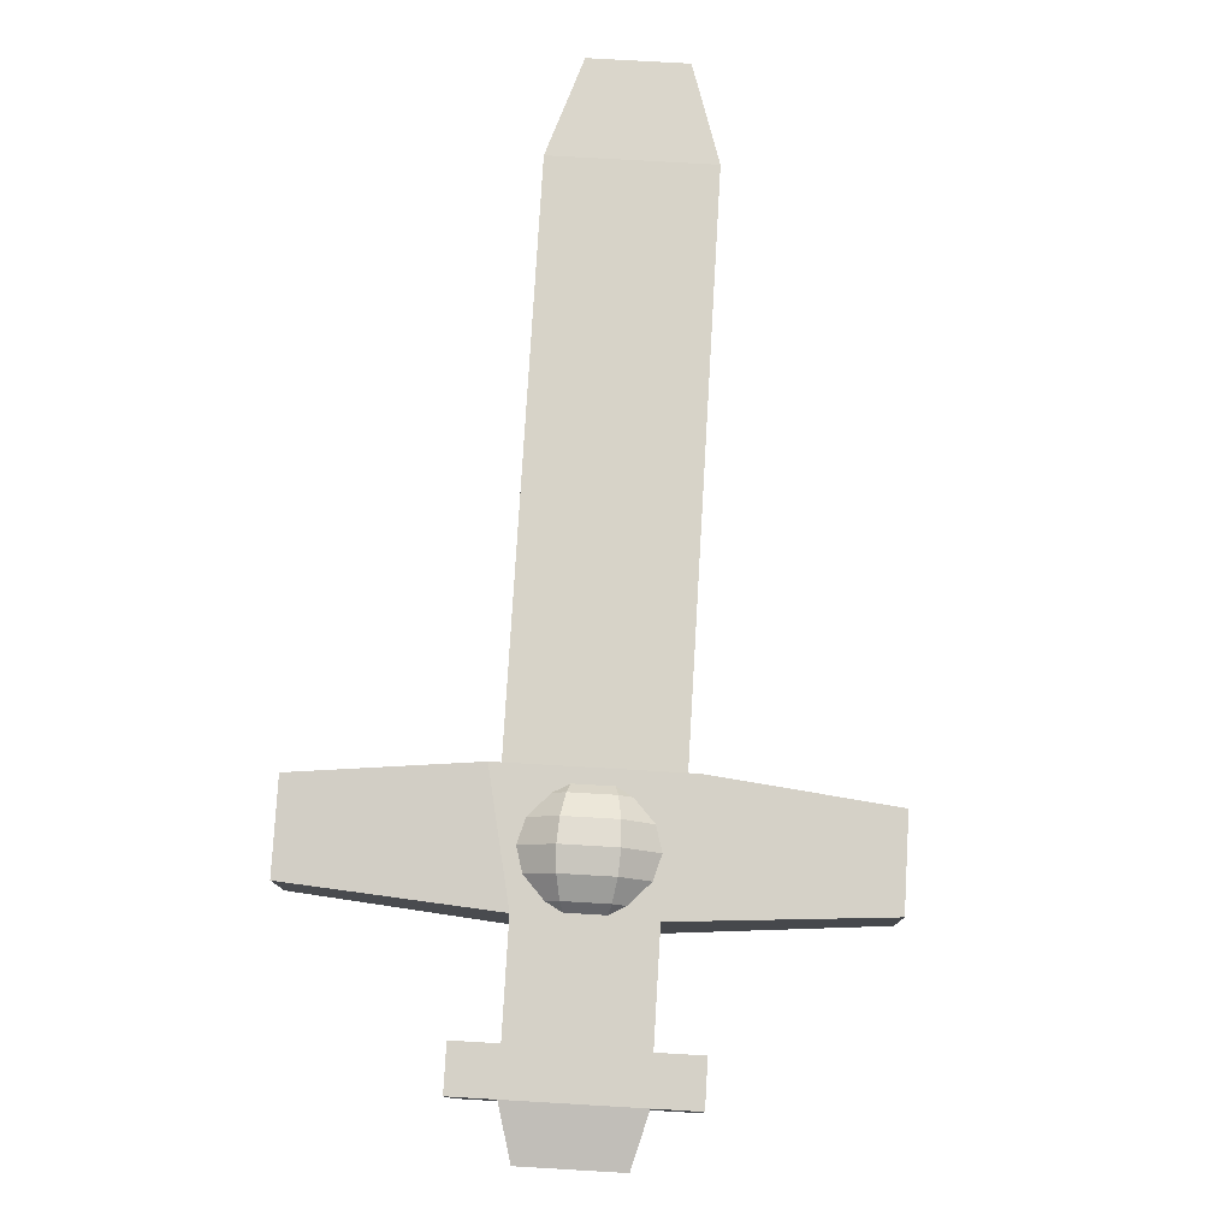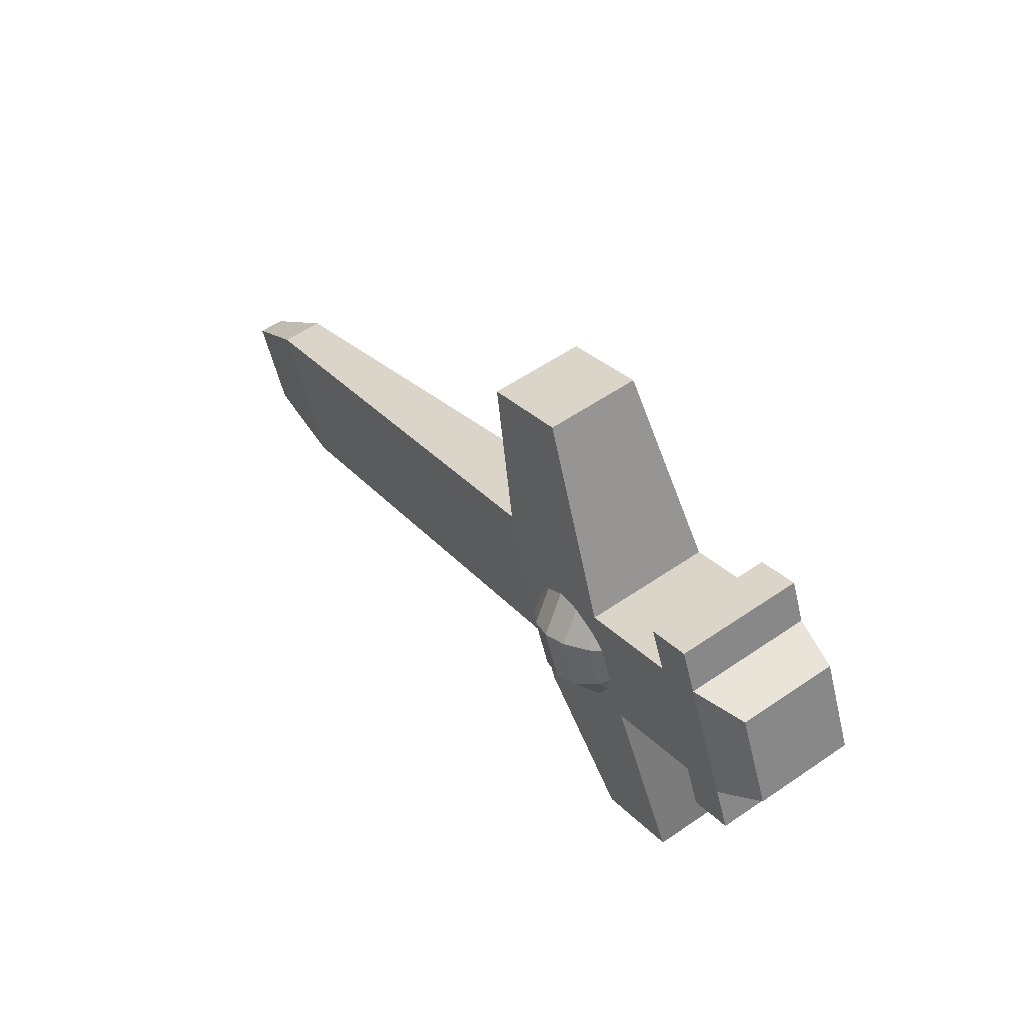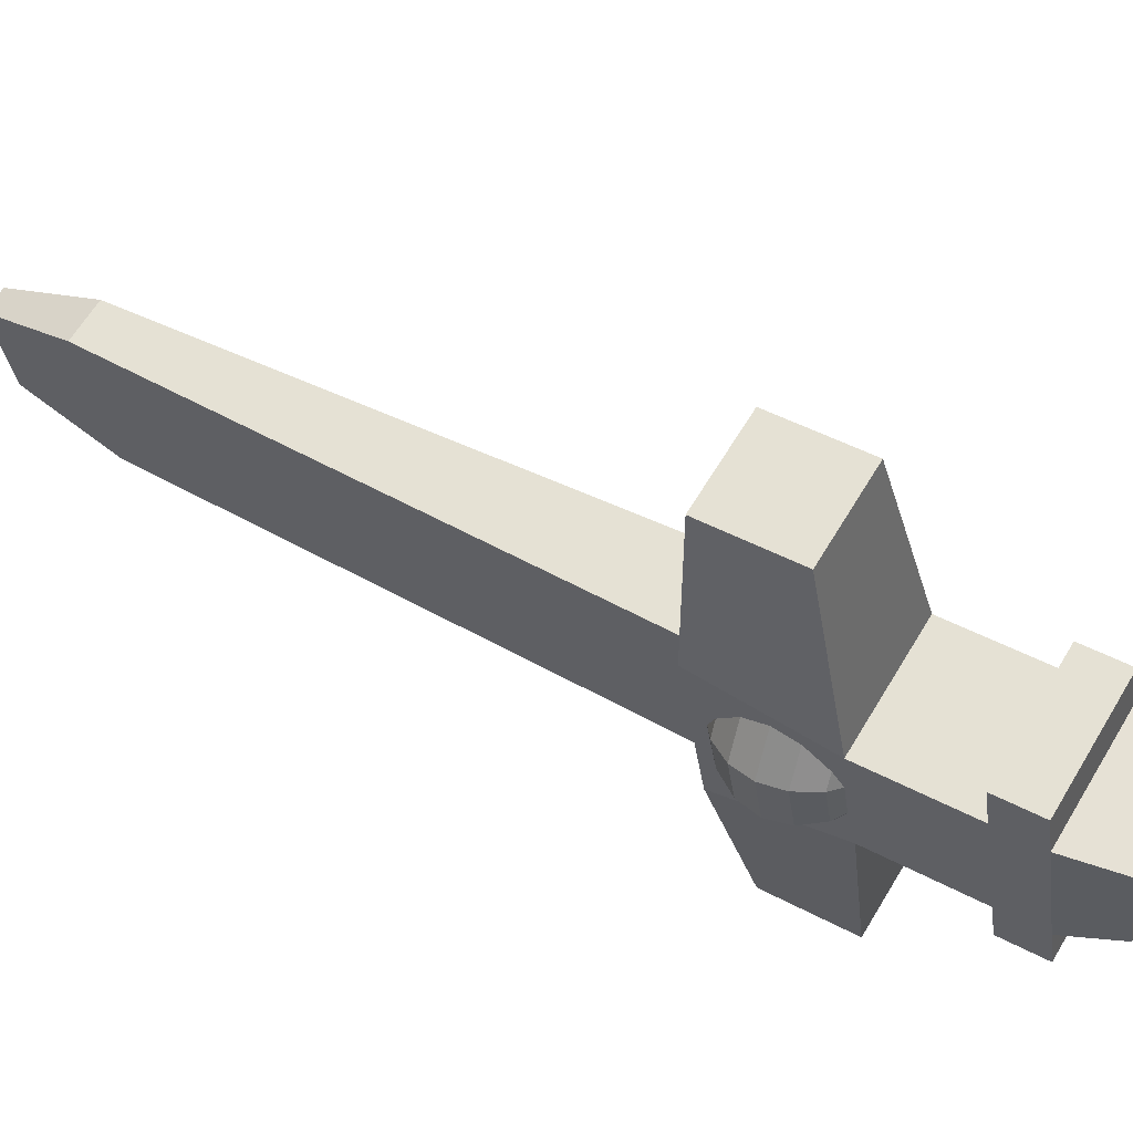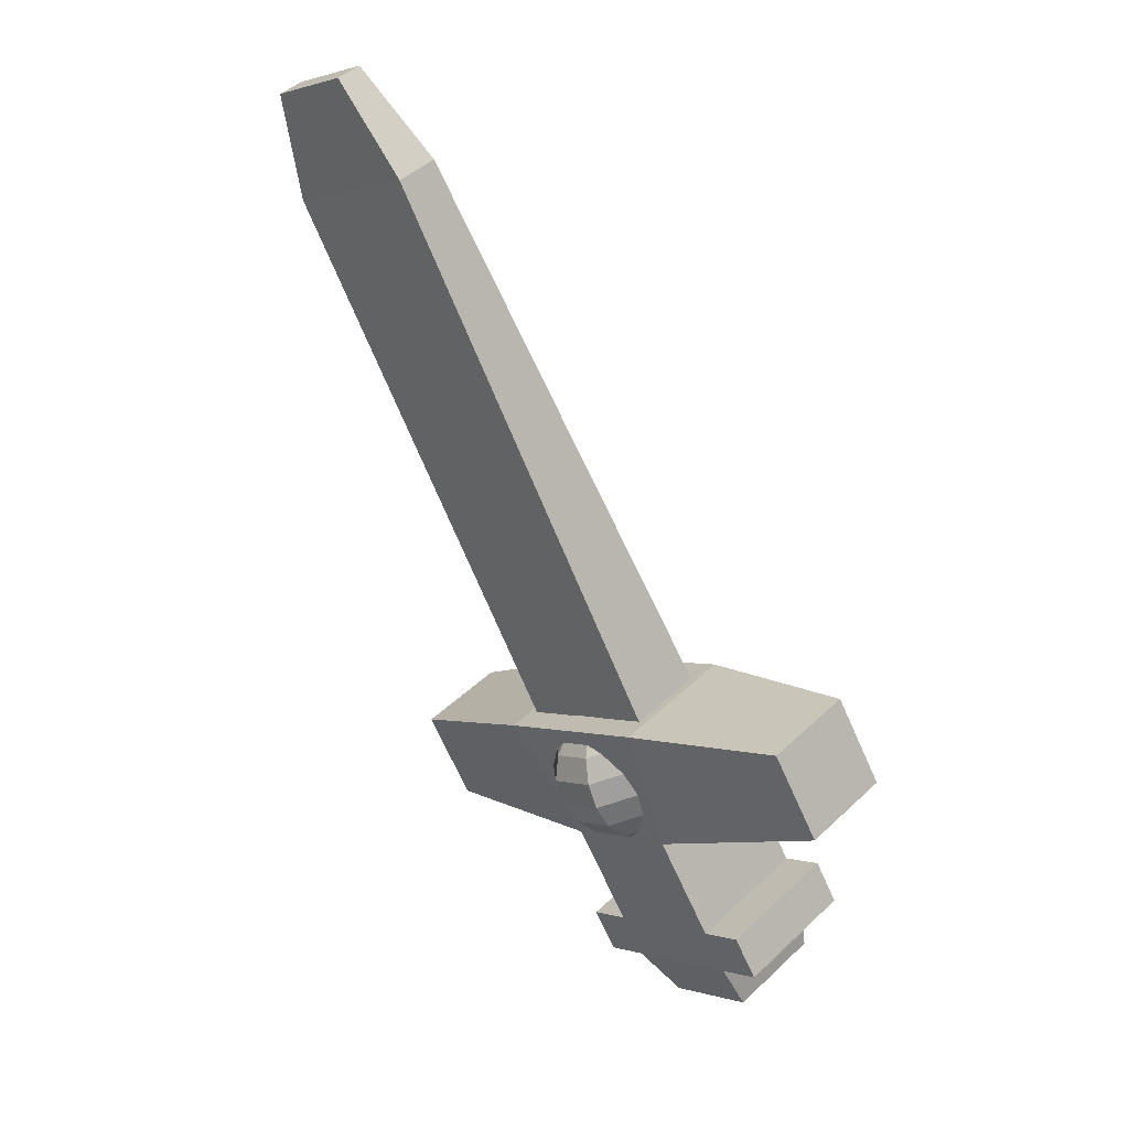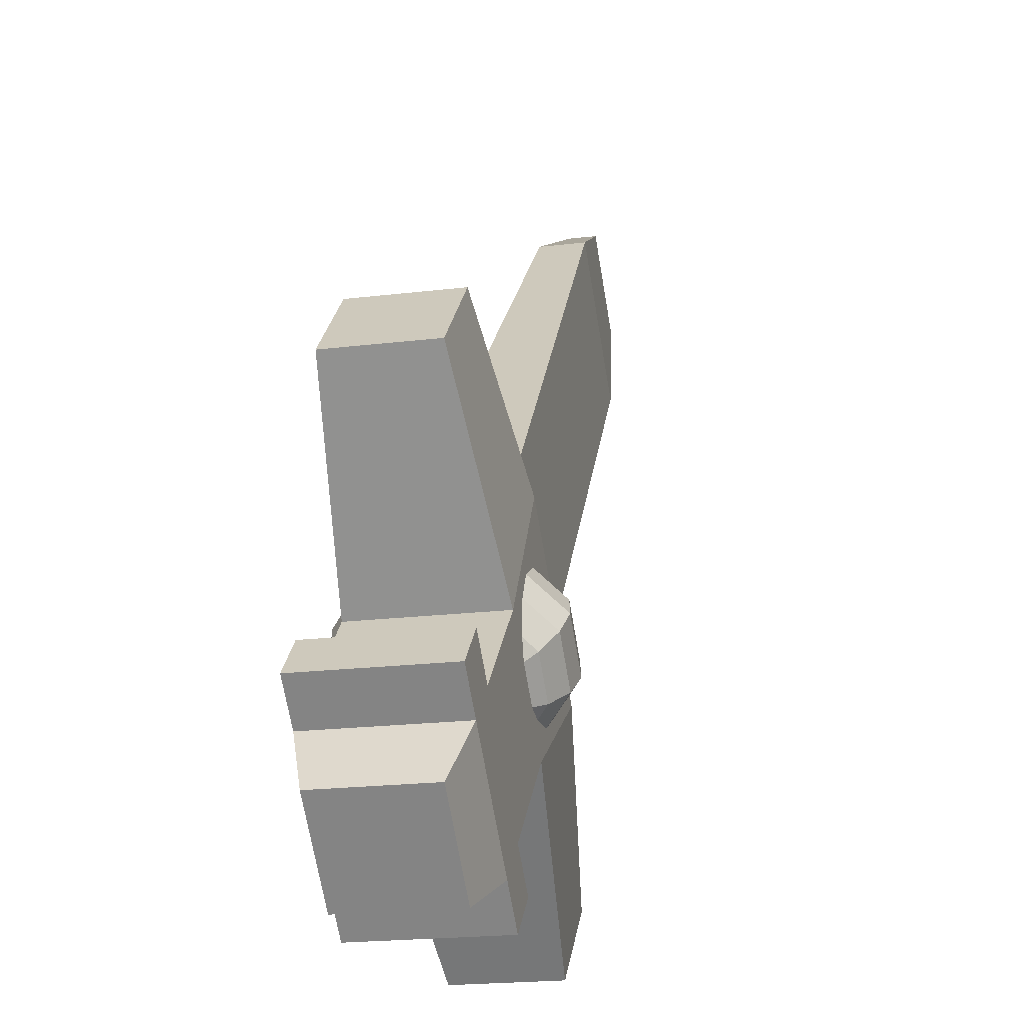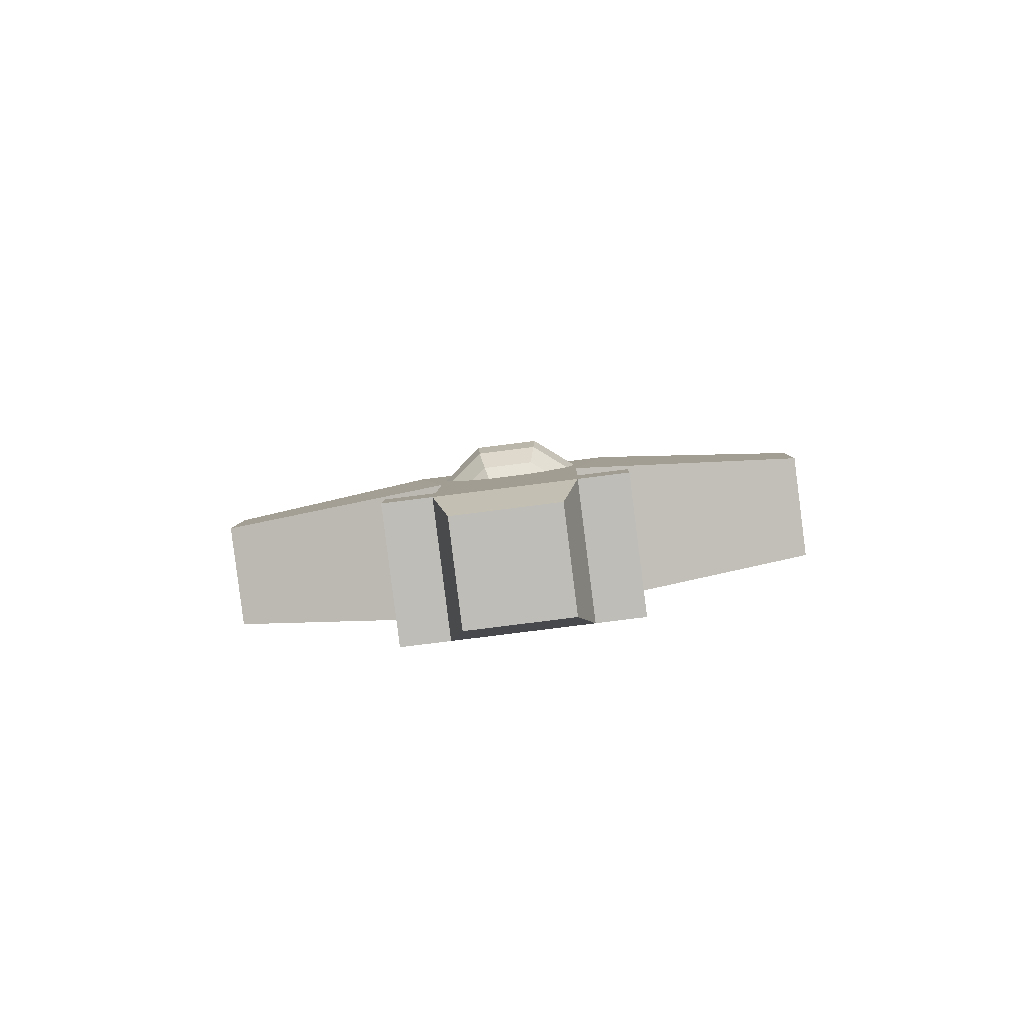
<metadata>
{"format":"obj","ext":"obj","renderer":"f3d","projection":"perspective","resolution":1024,"background":"white","views":[{"elev":-44.5,"azim":-101.5,"up":"+Y"},{"elev":-56.5,"azim":3.1,"up":"+Y"},{"elev":51.0,"azim":-24.9,"up":"+Z"},{"elev":-3.1,"azim":-48.0,"up":"+Y"},{"elev":29.9,"azim":42.5,"up":"+Z"},{"elev":-52.0,"azim":86.7,"up":"+Y"}]}
</metadata>
<code>
g default
v -2.979 5.429 -1.405
v -3.007 5.412 -1.376
v -3.015 5.41 -1.334
v -2.998 5.423 -1.296
v -2.964 5.447 -1.275
v -2.926 5.472 -1.281
v -2.898 5.489 -1.31
v -2.89 5.491 -1.352
v -2.907 5.478 -1.39
v -2.941 5.454 -1.411
v -3.018 5.434 -1.463
v -3.072 5.402 -1.408
v -3.086 5.397 -1.328
v -3.055 5.422 -1.255
v -2.991 5.467 -1.216
v -2.917 5.515 -1.226
v -2.864 5.546 -1.281
v -2.85 5.551 -1.361
v -2.881 5.526 -1.434
v -2.945 5.481 -1.473
v -3.061 5.455 -1.51
v -3.136 5.411 -1.434
v -3.155 5.405 -1.324
v -3.112 5.44 -1.223
v -3.023 5.501 -1.169
v -2.922 5.566 -1.183
v -2.848 5.61 -1.26
v -2.829 5.616 -1.369
v -2.872 5.582 -1.47
v -2.961 5.52 -1.524
v -3.104 5.491 -1.542
v -3.191 5.44 -1.452
v -3.214 5.433 -1.323
v -3.163 5.473 -1.204
v -3.059 5.546 -1.141
v -2.941 5.622 -1.157
v -2.854 5.674 -1.247
v -2.831 5.681 -1.376
v -2.881 5.64 -1.495
v -2.986 5.568 -1.558
v -3.142 5.539 -1.555
v -3.233 5.485 -1.46
v -3.257 5.478 -1.325
v -3.204 5.52 -1.2
v -3.094 5.596 -1.134
v -2.97 5.677 -1.151
v -2.878 5.731 -1.245
v -2.855 5.738 -1.381
v -2.908 5.696 -1.505
v -3.017 5.62 -1.572
v -3.171 5.594 -1.548
v -3.258 5.542 -1.458
v -3.281 5.535 -1.33
v -3.23 5.576 -1.211
v -3.126 5.648 -1.147
v -3.008 5.725 -1.164
v -2.921 5.776 -1.254
v -2.898 5.783 -1.382
v -2.949 5.743 -1.501
v -3.053 5.67 -1.564
v -3.189 5.65 -1.522
v -3.263 5.606 -1.446
v -3.283 5.6 -1.336
v -3.24 5.634 -1.235
v -3.151 5.696 -1.181
v -3.05 5.761 -1.195
v -2.976 5.805 -1.272
v -2.957 5.811 -1.381
v -3 5.776 -1.482
v -3.089 5.715 -1.536
v -3.194 5.702 -1.48
v -3.248 5.67 -1.424
v -3.262 5.666 -1.345
v -3.231 5.691 -1.271
v -3.166 5.735 -1.232
v -3.093 5.783 -1.242
v -3.04 5.814 -1.298
v -3.026 5.819 -1.377
v -3.057 5.794 -1.451
v -3.121 5.749 -1.49
v -3.186 5.744 -1.425
v -3.214 5.728 -1.396
v -3.221 5.725 -1.354
v -3.205 5.739 -1.315
v -3.171 5.762 -1.295
v -3.133 5.787 -1.3
v -3.104 5.804 -1.329
v -3.097 5.806 -1.371
v -3.114 5.793 -1.41
v -3.147 5.769 -1.43
v -2.947 5.442 -1.342
v -3.165 5.774 -1.363
v -2.871 5.566 -1.159
v -2.816 5.583 -1.476
v -3.06 5.832 -1.108
v -2.981 5.856 -1.56
v -3.324 5.655 -1.164
v -3.245 5.679 -1.616
v -3.136 5.389 -1.214
v -3.08 5.406 -1.532
v -2.978 5.494 -2.04
v -2.786 5.623 -2
v -3.107 5.69 -2.052
v -2.914 5.819 -2.012
v -3.214 5.423 -0.6953
v -3.022 5.551 -0.6547
v -3.15 5.747 -0.6669
v -3.343 5.619 -0.7074
v -2.985 5.16 -1.2
v -2.929 5.177 -1.518
v -2.665 5.353 -1.462
v -2.721 5.337 -1.144
v -2.921 5.062 -1.194
v -2.866 5.079 -1.512
v -2.601 5.256 -1.456
v -2.657 5.239 -1.138
v -2.91 5.183 -1.63
v -2.645 5.359 -1.575
v -2.582 5.262 -1.569
v -2.846 5.085 -1.624
v -3.005 5.154 -1.087
v -2.741 5.331 -1.032
v -2.941 5.056 -1.081
v -2.677 5.233 -1.026
v -2.811 4.971 -1.216
v -2.768 4.984 -1.463
v -2.563 5.121 -1.419
v -2.606 5.108 -1.173
v -3.108 5.798 -1.145
v -3.038 5.819 -1.546
v -3.267 5.692 -1.178
v -3.197 5.713 -1.579
v -3.925 6.966 -1.226
v -3.854 6.987 -1.627
v -4.014 6.906 -1.245
v -3.944 6.927 -1.646
v -4.067 7.169 -1.321
v -4.024 7.182 -1.565
v -4.121 7.133 -1.333
v -4.078 7.146 -1.576
g Sword:pSphere2
f 1 2 12 11
f 2 3 13 12
f 3 4 14 13
f 4 5 15 14
f 5 6 16 15
f 6 7 17 16
f 7 8 18 17
f 8 9 19 18
f 9 10 20 19
f 10 1 11 20
f 11 12 22 21
f 12 13 23 22
f 13 14 24 23
f 14 15 25 24
f 15 16 26 25
f 16 17 27 26
f 17 18 28 27
f 18 19 29 28
f 19 20 30 29
f 20 11 21 30
f 21 22 32 31
f 22 23 33 32
f 23 24 34 33
f 24 25 35 34
f 25 26 36 35
f 26 27 37 36
f 27 28 38 37
f 28 29 39 38
f 29 30 40 39
f 30 21 31 40
f 31 32 42 41
f 32 33 43 42
f 33 34 44 43
f 34 35 45 44
f 35 36 46 45
f 36 37 47 46
f 37 38 48 47
f 38 39 49 48
f 39 40 50 49
f 40 31 41 50
f 41 42 52 51
f 42 43 53 52
f 43 44 54 53
f 44 45 55 54
f 45 46 56 55
f 46 47 57 56
f 47 48 58 57
f 48 49 59 58
f 49 50 60 59
f 50 41 51 60
f 51 52 62 61
f 52 53 63 62
f 53 54 64 63
f 54 55 65 64
f 55 56 66 65
f 56 57 67 66
f 57 58 68 67
f 58 59 69 68
f 59 60 70 69
f 60 51 61 70
f 61 62 72 71
f 62 63 73 72
f 63 64 74 73
f 64 65 75 74
f 65 66 76 75
f 66 67 77 76
f 67 68 78 77
f 68 69 79 78
f 69 70 80 79
f 70 61 71 80
f 71 72 82 81
f 72 73 83 82
f 73 74 84 83
f 74 75 85 84
f 75 76 86 85
f 76 77 87 86
f 77 78 88 87
f 78 79 89 88
f 79 80 90 89
f 80 71 81 90
f 2 1 91
f 3 2 91
f 4 3 91
f 5 4 91
f 6 5 91
f 7 6 91
f 8 7 91
f 9 8 91
f 10 9 91
f 1 10 91
f 81 82 92
f 82 83 92
f 83 84 92
f 84 85 92
f 85 86 92
f 86 87 92
f 87 88 92
f 88 89 92
f 89 90 92
f 90 81 92
f 93 94 96 95
f 97 98 100 99
f 125 126 127 128
f 102 101 103 104
f 105 106 107 108
f 94 100 101 102
f 100 98 103 101
f 98 96 104 103
f 96 94 102 104
f 99 93 106 105
f 93 95 107 106
f 95 97 108 107
f 97 99 105 108
f 99 100 110 109
f 100 94 111 110
f 94 93 112 111
f 93 99 109 112
f 109 110 114 113
f 117 118 119 120
f 111 112 116 115
f 122 121 123 124
f 110 111 118 117
f 111 115 119 118
f 115 114 120 119
f 114 110 117 120
f 112 109 121 122
f 109 113 123 121
f 113 116 124 123
f 116 112 122 124
f 113 114 126 125
f 114 115 127 126
f 115 116 128 127
f 116 113 125 128
f 95 96 130 129
f 98 97 131 132
f 97 95 129 131
f 96 98 132 130
f 129 130 134 133
f 132 131 135 136
f 131 129 133 135
f 130 132 136 134
f 133 134 138 137
f 136 135 139 140
f 135 133 137 139
f 134 136 140 138
f 137 138 140 139

</code>
